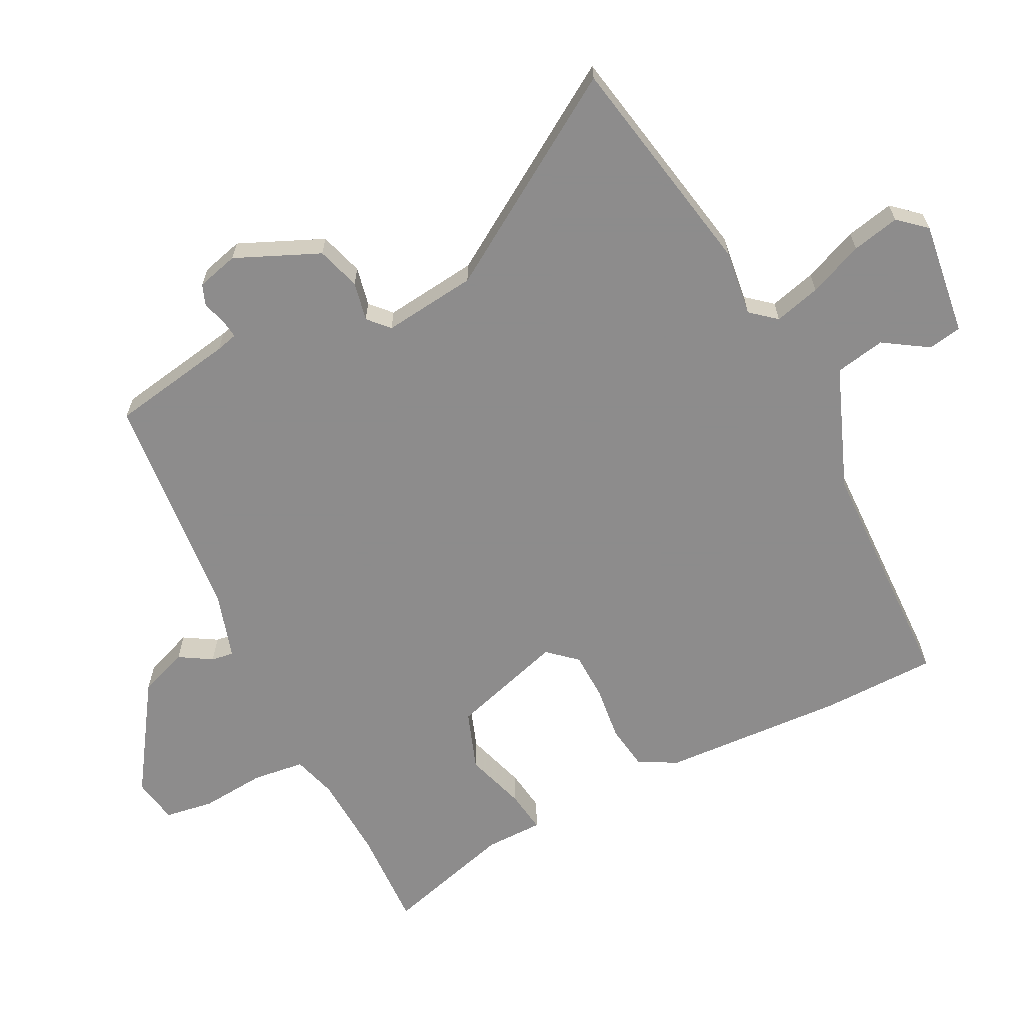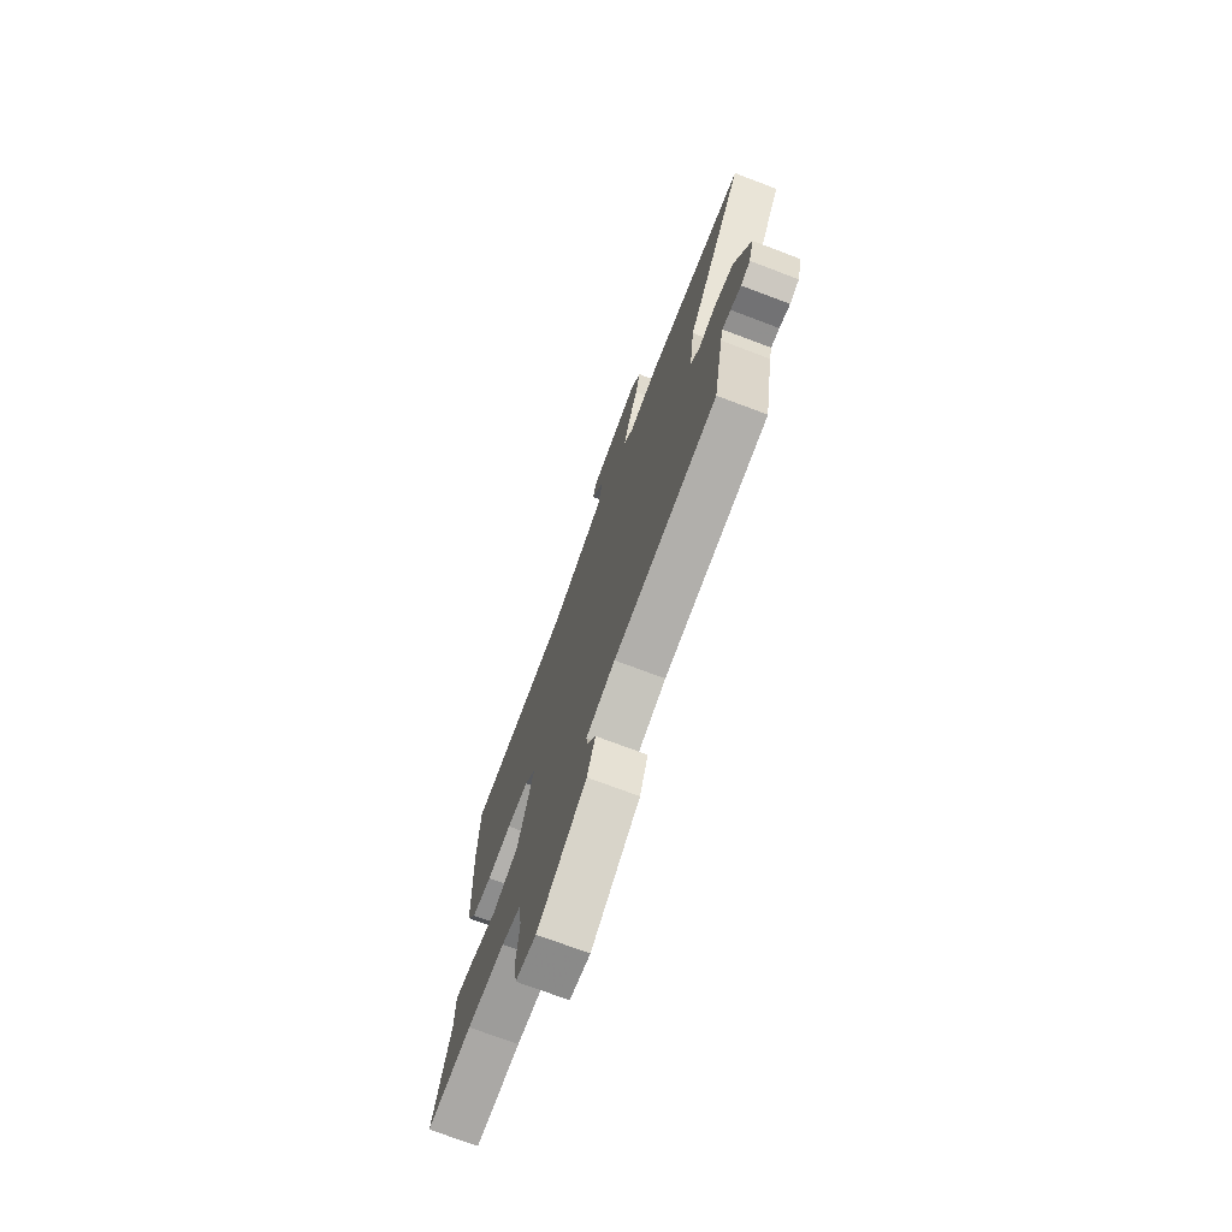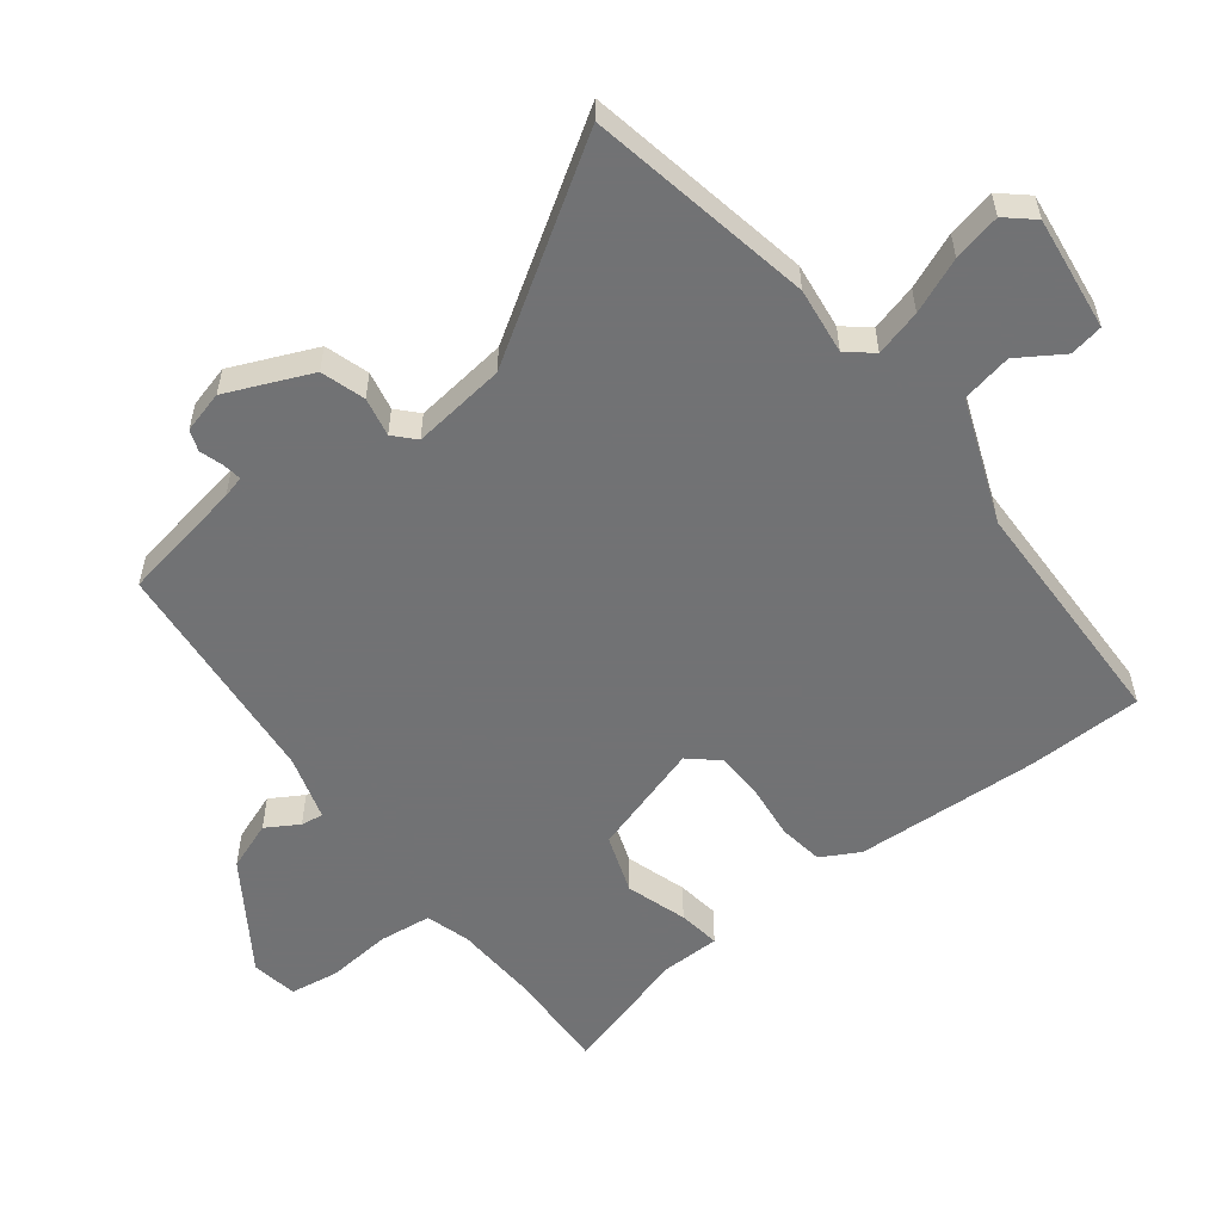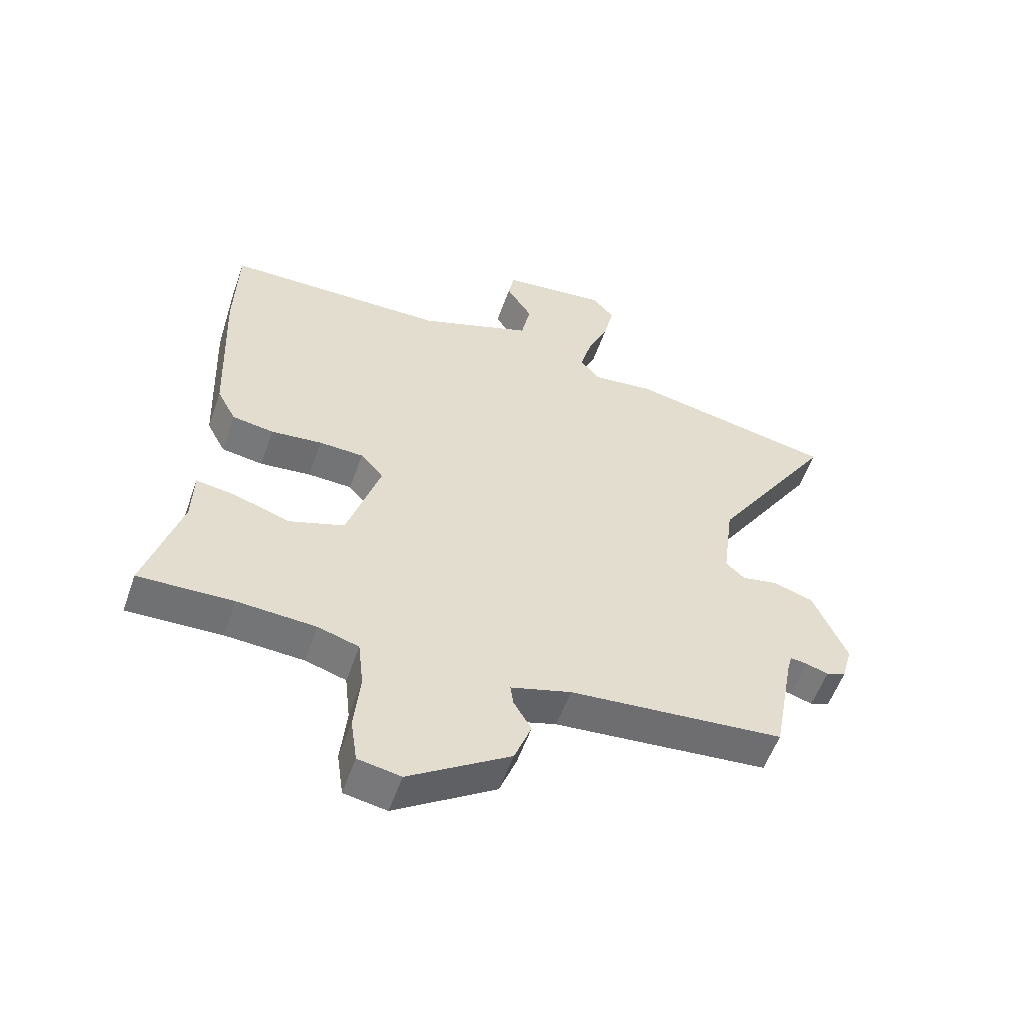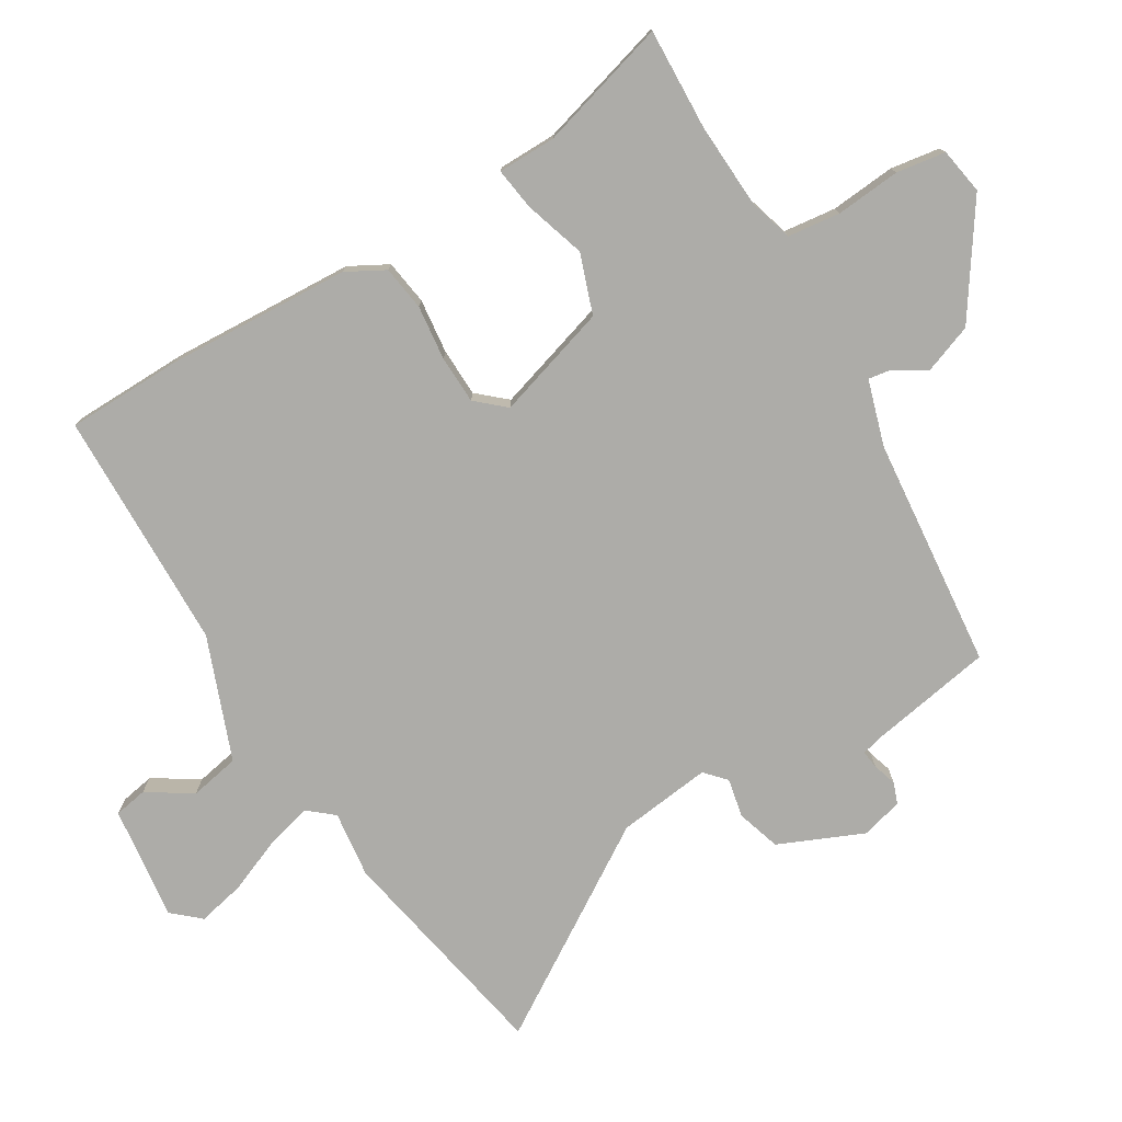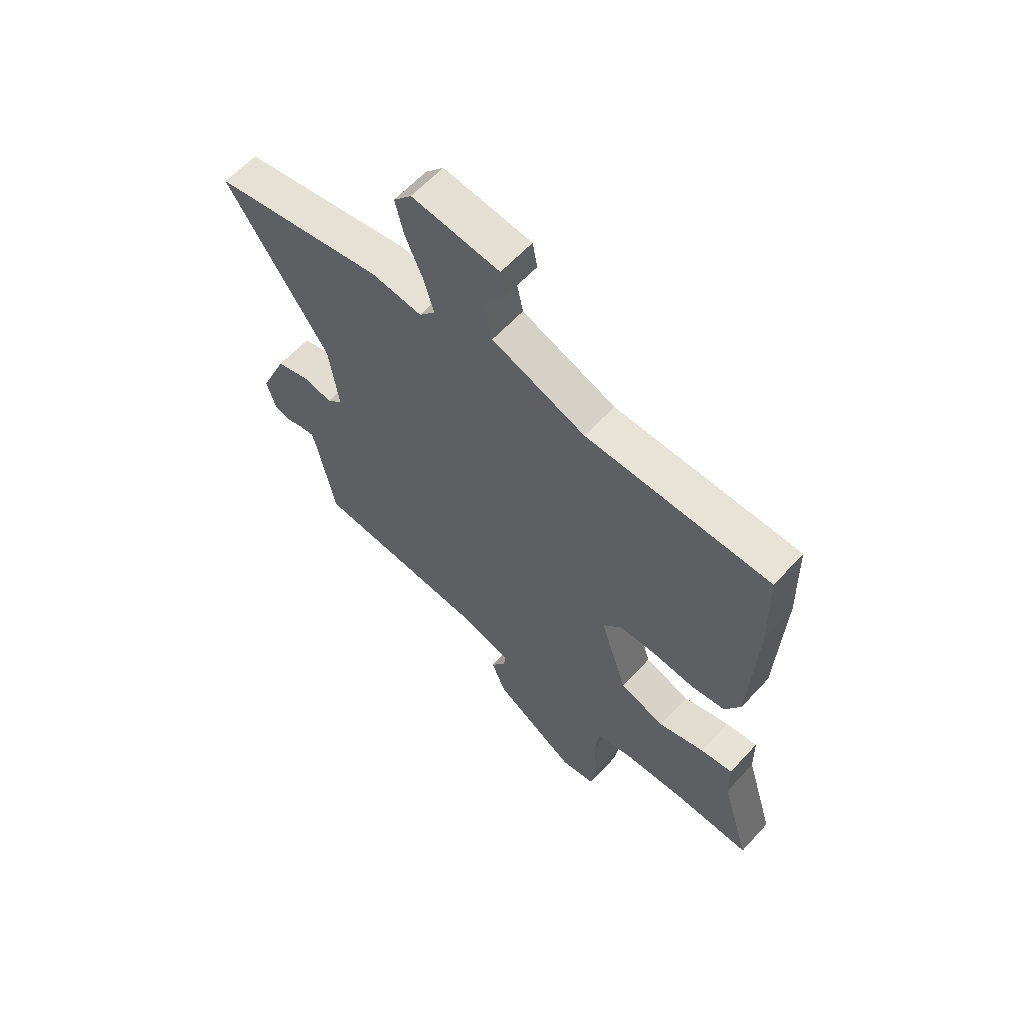
<metadata>
{"format":"obj","ext":"obj","renderer":"f3d","projection":"perspective","resolution":1024,"background":"white","views":[{"elev":-64.3,"azim":-63.8,"up":"+Y"},{"elev":-73.4,"azim":-110.7,"up":"+Z"},{"elev":-55.6,"azim":-52.9,"up":"+Y"},{"elev":-55.7,"azim":160.8,"up":"+Z"},{"elev":-76.6,"azim":120.5,"up":"+Y"},{"elev":61.7,"azim":42.4,"up":"+Z"}]}
</metadata>
<code>
v 0.499 0.07 0.538
v 0.504 0.07 0.358
v 0.492 0.07 0.07
v 0.46 0.07 0.01
v 0.39 0.07 -0.001
v 0.304 0.07 0.008
v 0.229 0.07 0.005
v 0.19 0.07 -0.04
v 0.246 0.07 -0.217
v 0.339 0.07 -0.249
v 0.434 0.07 -0.218
v 0.5 0.07 -0.208
v 0.502 0.07 -0.299
v 0.562 0.07 -0.502
v 0.403 0.07 -0.497
v 0.271 0.07 -0.505
v 0.202 0.07 -0.526
v 0.193 0.07 -0.608
v 0.203 0.07 -0.709
v 0.192 0.07 -0.786
v 0.12 0.07 -0.799
v -0.051 0.07 -0.687
v -0.08 0.07 -0.611
v -0.05 0.07 -0.56
v -0.045 0.07 -0.525
v -0.147 0.07 -0.495
v -0.51 0.07 -0.463
v -0.546 0.07 -0.27
v -0.555 0.07 -0.236
v -0.584 0.07 -0.24
v -0.621 0.07 -0.252
v -0.654 0.07 -0.24
v -0.672 0.07 -0.175
v -0.616 0.07 -0.043
v -0.548 0.07 -0.021
v -0.487 0.07 -0.033
v -0.455 0.07 -0.003
v -0.474 0.07 0.143
v -0.682 0.07 0.464
v -0.331 0.07 0.534
v -0.227 0.07 0.522
v -0.194 0.07 0.562
v -0.214 0.07 0.634
v -0.25 0.07 0.719
v -0.267 0.07 0.793
v -0.23 0.07 0.836
v -0.051 0.07 0.815
v -0.041 0.07 0.763
v -0.085 0.07 0.693
v -0.069 0.07 0.615
v 0.123 0.07 0.543
v 0.499 0 0.538
v 0.504 0 0.358
v 0.492 0 0.07
v 0.46 0 0.01
v 0.39 0 -0.001
v 0.304 0 0.008
v 0.229 0 0.005
v 0.19 0 -0.04
v 0.246 0 -0.217
v 0.339 0 -0.249
v 0.434 0 -0.218
v 0.5 0 -0.208
v 0.502 0 -0.299
v 0.562 0 -0.502
v 0.403 0 -0.497
v 0.271 0 -0.505
v 0.202 0 -0.526
v 0.193 0 -0.608
v 0.203 0 -0.709
v 0.192 0 -0.786
v 0.12 0 -0.799
v -0.051 0 -0.687
v -0.08 0 -0.611
v -0.05 0 -0.56
v -0.045 0 -0.525
v -0.147 0 -0.495
v -0.51 0 -0.463
v -0.546 0 -0.27
v -0.555 0 -0.236
v -0.584 0 -0.24
v -0.621 0 -0.252
v -0.654 0 -0.24
v -0.672 0 -0.175
v -0.616 0 -0.043
v -0.548 0 -0.021
v -0.487 0 -0.033
v -0.455 0 -0.003
v -0.474 0 0.143
v -0.682 0 0.464
v -0.331 0 0.534
v -0.227 0 0.522
v -0.194 0 0.562
v -0.214 0 0.634
v -0.25 0 0.719
v -0.267 0 0.793
v -0.23 0 0.836
v -0.051 0 0.815
v -0.041 0 0.763
v -0.085 0 0.693
v -0.069 0 0.615
v 0.123 0 0.543
f 46 47 48 49
f 46 49 50
f 43 44 45 46
f 42 43 46 50
f 41 42 50 51
f 38 39 40 41
f 37 38 41 51
f 33 34 35 36
f 31 32 33 36
f 30 31 36 37
f 29 30 37 51
f 26 27 28
f 25 26 28 29
f 21 22 23 24
f 21 24 25
f 18 19 20 21
f 17 18 21 25
f 16 17 25 29
f 13 14 15
f 10 11 12 13
f 10 13 15 16
f 3 4 5 6
f 3 6 7
f 2 3 7
f 1 2 7 8
f 29 51 1 8
f 9 10 16 29
f 8 9 29
f 100 99 98 97
f 101 100 97
f 97 96 95 94
f 101 97 94 93
f 102 101 93 92
f 92 91 90 89
f 102 92 89 88
f 87 86 85 84
f 87 84 83 82
f 88 87 82 81
f 102 88 81 80
f 79 78 77
f 80 79 77 76
f 75 74 73 72
f 76 75 72
f 72 71 70 69
f 76 72 69 68
f 80 76 68 67
f 66 65 64
f 64 63 62 61
f 67 66 64 61
f 57 56 55 54
f 58 57 54
f 58 54 53
f 59 58 53 52
f 59 52 102 80
f 80 67 61 60
f 80 60 59
f 1 52 53 2
f 2 53 54 3
f 3 54 55 4
f 4 55 56 5
f 5 56 57 6
f 6 57 58 7
f 7 58 59 8
f 8 59 60 9
f 9 60 61 10
f 10 61 62 11
f 11 62 63 12
f 12 63 64 13
f 13 64 65 14
f 14 65 66 15
f 15 66 67 16
f 16 67 68 17
f 17 68 69 18
f 18 69 70 19
f 19 70 71 20
f 20 71 72 21
f 21 72 73 22
f 22 73 74 23
f 23 74 75 24
f 24 75 76 25
f 25 76 77 26
f 26 77 78 27
f 27 78 79 28
f 28 79 80 29
f 29 80 81 30
f 30 81 82 31
f 31 82 83 32
f 32 83 84 33
f 33 84 85 34
f 34 85 86 35
f 35 86 87 36
f 36 87 88 37
f 37 88 89 38
f 38 89 90 39
f 39 90 91 40
f 40 91 92 41
f 41 92 93 42
f 42 93 94 43
f 43 94 95 44
f 44 95 96 45
f 45 96 97 46
f 46 97 98 47
f 47 98 99 48
f 48 99 100 49
f 49 100 101 50
f 50 101 102 51
f 51 102 52 1

</code>
